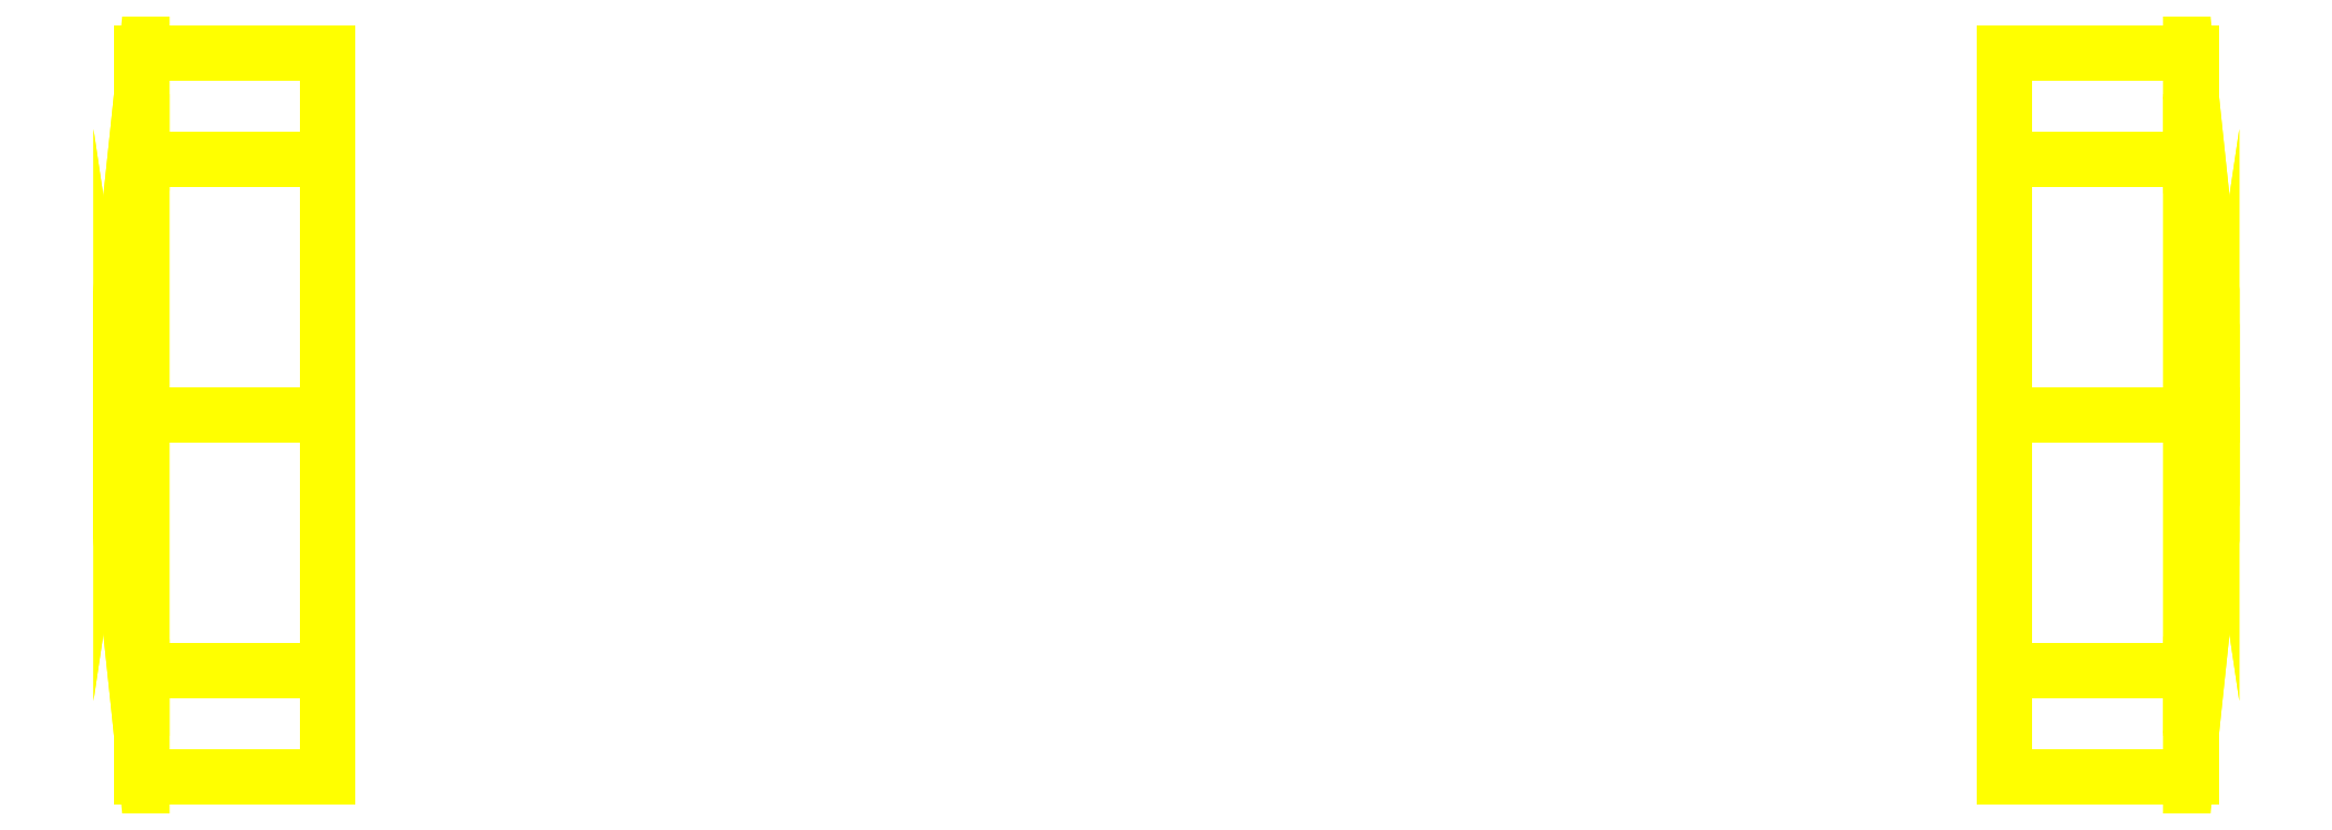
<metadata>
{"format":"dxf","ext":"dxf","renderer":"ezdxf+matplotlib","layout":"modelspace","background":"white","min_lineweight":24,"dpi":150}
</metadata>
<code>
0
SECTION
2
ENTITIES
0
3DFACE
8
WHEELS
10
-0.99
20
-0.31
30
0
11
-0.99
21
-0.2192
31
0.2192
12
-1.01
22
-0.08485
32
0.08485
13
-1.01
23
-0.12
33
0
0
3DFACE
8
WHEELS
10
-0.99
20
-0.2192
30
0.2192
11
-0.99
21
0
31
0.31
12
-1.01
22
0
32
0.12
13
-1.01
23
-0.08485
33
0.08485
0
3DFACE
8
WHEELS
10
-0.99
20
0
30
0.31
11
-0.99
21
0.2192
31
0.2192
12
-1.01
22
0.08485
32
0.08485
13
-1.01
23
0
33
0.12
0
3DFACE
8
WHEELS
10
-0.99
20
0.2192
30
0.2192
11
-0.99
21
0.31
31
0
12
-1.01
22
0.12
32
0
13
-1.01
23
0.08485
33
0.08485
0
3DFACE
8
WHEELS
10
-0.99
20
0.31
30
0
11
-0.99
21
0.2192
31
-0.2192
12
-1.01
22
0.08485
32
-0.08485
13
-1.01
23
0.12
33
0
0
3DFACE
8
WHEELS
10
-0.99
20
0.2192
30
-0.2192
11
-0.99
21
0
31
-0.31
12
-1.01
22
0
32
-0.12
13
-1.01
23
0.08485
33
-0.08485
0
3DFACE
8
WHEELS
10
-0.99
20
0
30
-0.31
11
-0.99
21
-0.2192
31
-0.2192
12
-1.01
22
-0.08485
32
-0.08485
13
-1.01
23
0
33
-0.12
0
3DFACE
8
WHEELS
10
-0.99
20
-0.2192
30
-0.2192
11
-0.99
21
-0.31
31
0
12
-1.01
22
-0.12
32
0
13
-1.01
23
-0.08485
33
-0.08485
0
3DFACE
8
WHEELS
10
-0.81
20
-0.35
30
0
11
-0.81
21
-0.2475
31
0.2475
12
-0.99
22
-0.2475
32
0.2475
13
-0.99
23
-0.35
33
0
0
3DFACE
8
WHEELS
10
-0.81
20
-0.2475
30
0.2475
11
-0.81
21
0
31
0.35
12
-0.99
22
0
32
0.35
13
-0.99
23
-0.2475
33
0.2475
0
3DFACE
8
WHEELS
10
-0.81
20
0
30
0.35
11
-0.81
21
0.2475
31
0.2475
12
-0.99
22
0.2475
32
0.2475
13
-0.99
23
0
33
0.35
0
3DFACE
8
WHEELS
10
-0.81
20
0.2475
30
0.2475
11
-0.81
21
0.35
31
0
12
-0.99
22
0.35
32
0
13
-0.99
23
0.2475
33
0.2475
0
3DFACE
8
WHEELS
10
-0.81
20
0.35
30
0
11
-0.81
21
0.2475
31
-0.2475
12
-0.99
22
0.2475
32
-0.2475
13
-0.99
23
0.35
33
0
0
3DFACE
8
WHEELS
10
-0.81
20
0.2475
30
-0.2475
11
-0.81
21
0
31
-0.35
12
-0.99
22
0
32
-0.35
13
-0.99
23
0.2475
33
-0.2475
0
3DFACE
8
WHEELS
10
-0.81
20
0
30
-0.35
11
-0.81
21
-0.2475
31
-0.2475
12
-0.99
22
-0.2475
32
-0.2475
13
-0.99
23
0
33
-0.35
0
3DFACE
8
WHEELS
10
-0.81
20
-0.2475
30
-0.2475
11
-0.81
21
-0.35
31
0
12
-0.99
22
-0.35
32
0
13
-0.99
23
-0.2475
33
-0.2475
0
3DFACE
8
WHEELS
10
-0.99
20
0.35
30
0
11
-0.99
21
0.2475
31
-0.2475
12
-0.99
22
0.2192
32
-0.2192
13
-0.99
23
0.31
33
0
0
3DFACE
8
WHEELS
10
-1.01
20
0.12
30
0
11
-1.01
21
0.08485
31
-0.08485
12
-1.01
22
0
32
-0.12
13
-1.01
23
0.08485
33
0.08485
0
3DFACE
8
WHEELS
10
-1.01
20
0.08485
30
0.08485
11
-1.01
21
0
31
-0.12
12
-1.01
22
-0.08485
32
-0.08485
13
-1.01
23
0
33
0.12
0
3DFACE
8
WHEELS
10
-1.01
20
0
30
0.12
11
-1.01
21
-0.08485
31
-0.08485
12
-1.01
22
-0.12
32
0
13
-1.01
23
-0.08485
33
0.08485
0
3DFACE
8
WHEELS
10
-0.99
20
0.2475
30
-0.2475
11
-0.99
21
0
31
-0.35
12
-0.99
22
0
32
-0.31
13
-0.99
23
0.2192
33
-0.2192
0
3DFACE
8
WHEELS
10
-0.99
20
0
30
-0.35
11
-0.99
21
-0.2475
31
-0.2475
12
-0.99
22
-0.2192
32
-0.2192
13
-0.99
23
0
33
-0.31
0
3DFACE
8
WHEELS
10
-0.99
20
-0.2475
30
-0.2475
11
-0.99
21
-0.35
31
-1e-16
12
-0.99
22
-0.31
32
-2e-16
13
-0.99
23
-0.2192
33
-0.2192
0
3DFACE
8
WHEELS
10
-0.99
20
-0.35
30
-2e-16
11
-0.99
21
-0.2475
31
0.2475
12
-0.99
22
-0.2192
32
0.2192
13
-0.99
23
-0.31
33
-1e-16
0
3DFACE
8
WHEELS
10
-0.99
20
-0.2475
30
0.2475
11
-0.99
21
-2e-16
31
0.35
12
-0.99
22
-2e-16
32
0.31
13
-0.99
23
-0.2192
33
0.2192
0
3DFACE
8
WHEELS
10
-0.99
20
-4e-16
30
0.35
11
-0.99
21
0.2475
31
0.2475
12
-0.99
22
0.2192
32
0.2192
13
-0.99
23
-4e-16
33
0.31
0
3DFACE
8
WHEELS
10
-0.99
20
0.2475
30
0.2475
11
-0.99
21
0.35
31
4e-16
12
-0.99
22
0.31
32
4e-16
13
-0.99
23
0.2192
33
0.2192
0
3DFACE
8
WHEELS
10
0.99
20
-2e-16
30
0.31
11
0.99
21
-0.2192
31
0.2192
12
1.01
22
-0.08485
32
0.08485
13
1.01
23
-2e-16
33
0.12
0
3DFACE
8
WHEELS
10
0.99
20
-0.2192
30
-0.2192
11
0.99
21
-2e-16
31
-0.31
12
1.01
22
-2e-16
32
-0.12
13
1.01
23
-0.08485
33
-0.08485
0
3DFACE
8
WHEELS
10
0.81
20
0
30
0.35
11
0.81
21
-0.2475
31
0.2475
12
0.99
22
-0.2475
32
0.2475
13
0.99
23
-2e-16
33
0.35
0
3DFACE
8
WHEELS
10
0.81
20
-0.2475
30
-0.2475
11
0.81
21
0
31
-0.35
12
0.99
22
-2e-16
32
-0.35
13
0.99
23
-0.2475
33
-0.2475
0
3DFACE
8
WHEELS
10
1.01
20
-0.12
30
0
11
1.01
21
-0.08485
31
-0.08485
12
1.01
22
-2e-16
32
-0.12
13
1.01
23
-0.08485
33
0.08485
0
3DFACE
8
WHEELS
10
1.01
20
-0.08485
30
0.08485
11
1.01
21
-2e-16
31
-0.12
12
1.01
22
0.08485
32
-0.08485
13
1.01
23
-2e-16
33
0.12
0
3DFACE
8
WHEELS
10
0.99
20
-0.2475
30
-0.2475
11
0.99
21
-2e-16
31
-0.35
12
0.99
22
-2e-16
32
-0.31
13
0.99
23
-0.2192
33
-0.2192
0
3DFACE
8
WHEELS
10
0.99
20
2e-16
30
0.35
11
0.99
21
-0.2475
31
0.2475
12
0.99
22
-0.2192
32
0.2192
13
0.99
23
2e-16
33
0.31
0
3DFACE
8
WHEELS
10
0.99
20
0.2192
30
0.2192
11
0.99
21
-2e-16
31
0.31
12
1.01
22
-2e-16
32
0.12
13
1.01
23
0.08485
33
0.08485
0
3DFACE
8
WHEELS
10
0.81
20
0.2475
30
0.2475
11
0.81
21
0
31
0.35
12
0.99
22
-2e-16
32
0.35
13
0.99
23
0.2475
33
0.2475
0
3DFACE
8
WHEELS
10
0.99
20
0.2475
30
0.2475
11
0.99
21
0
31
0.35
12
0.99
22
0
32
0.31
13
0.99
23
0.2192
33
0.2192
0
3DFACE
8
WHEELS
10
0.99
20
-2e-16
30
-0.31
11
0.99
21
0.2192
31
-0.2192
12
1.01
22
0.08485
32
-0.08485
13
1.01
23
-2e-16
33
-0.12
0
3DFACE
8
WHEELS
10
0.99
20
0.2192
30
-0.2192
11
0.99
21
0.31
31
0
12
1.01
22
0.12
32
0
13
1.01
23
0.08485
33
-0.08485
0
3DFACE
8
WHEELS
10
0.81
20
0.2475
30
-0.2475
11
0.81
21
0.35
31
0
12
0.99
22
0.35
32
0
13
0.99
23
0.2475
33
-0.2475
0
3DFACE
8
WHEELS
10
0.99
20
0.2475
30
-0.2475
11
0.99
21
0.35
31
-1e-16
12
0.99
22
0.31
32
-2e-16
13
0.99
23
0.2192
33
-0.2192
0
3DFACE
8
WHEELS
10
0.81
20
0
30
-0.35
11
0.81
21
0.2475
31
-0.2475
12
0.99
22
0.2475
32
-0.2475
13
0.99
23
-2e-16
33
-0.35
0
3DFACE
8
WHEELS
10
0.99
20
-2e-16
30
-0.35
11
0.99
21
0.2475
31
-0.2475
12
0.99
22
0.2192
32
-0.2192
13
0.99
23
-2e-16
33
-0.31
0
3DFACE
8
WHEELS
10
0.99
20
0.31
30
0
11
0.99
21
0.2192
31
0.2192
12
1.01
22
0.08485
32
0.08485
13
1.01
23
0.12
33
0
0
3DFACE
8
WHEELS
10
0.81
20
0.35
30
0
11
0.81
21
0.2475
31
0.2475
12
0.99
22
0.2475
32
0.2475
13
0.99
23
0.35
33
0
0
3DFACE
8
WHEELS
10
1.01
20
-2e-16
30
0.12
11
1.01
21
0.08485
31
-0.08485
12
1.01
22
0.12
32
0
13
1.01
23
0.08485
33
0.08485
0
3DFACE
8
WHEELS
10
0.99
20
0.35
30
-2e-16
11
0.99
21
0.2475
31
0.2475
12
0.99
22
0.2192
32
0.2192
13
0.99
23
0.31
33
-1e-16
0
3DFACE
8
WHEELS
10
0.99
20
-0.31
30
0
11
0.99
21
-0.2192
31
-0.2192
12
1.01
22
-0.08485
32
-0.08485
13
1.01
23
-0.12
33
0
0
3DFACE
8
WHEELS
10
0.81
20
-0.35
30
0
11
0.81
21
-0.2475
31
-0.2475
12
0.99
22
-0.2475
32
-0.2475
13
0.99
23
-0.35
33
0
0
3DFACE
8
WHEELS
10
0.99
20
-0.35
30
0
11
0.99
21
-0.2475
31
-0.2475
12
0.99
22
-0.2192
32
-0.2192
13
0.99
23
-0.31
33
0
0
3DFACE
8
WHEELS
10
0.99
20
-0.2192
30
0.2192
11
0.99
21
-0.31
31
0
12
1.01
22
-0.12
32
0
13
1.01
23
-0.08485
33
0.08485
0
3DFACE
8
WHEELS
10
0.81
20
-0.2475
30
0.2475
11
0.81
21
-0.35
31
0
12
0.99
22
-0.35
32
0
13
0.99
23
-0.2475
33
0.2475
0
3DFACE
8
WHEELS
10
0.99
20
-0.2475
30
0.2475
11
0.99
21
-0.35
31
4e-16
12
0.99
22
-0.31
32
4e-16
13
0.99
23
-0.2192
33
0.2192
0
VIEWPORT
8
0
10
144.7
20
101.2
30
0
40
391.1
41
222.2
68
     2
69
     1
0
VIEWPORT
8
0
10
139.2
20
100.8
30
0
40
222.8
41
161.3
68
     1
69
     2
0
ENDSEC
0
EOF

</code>
